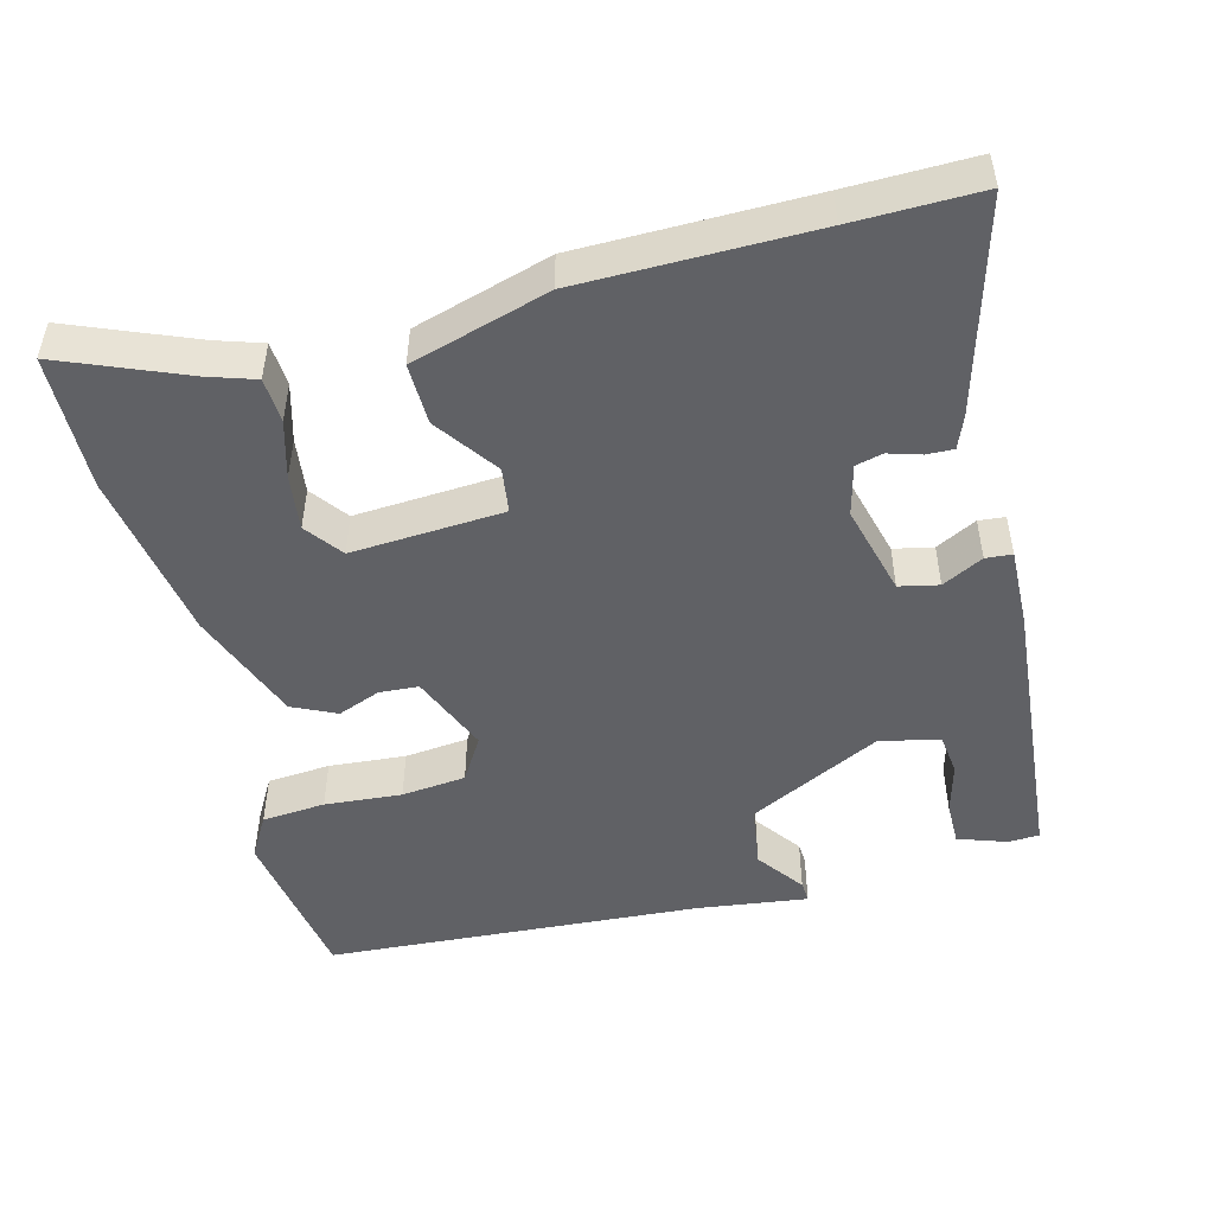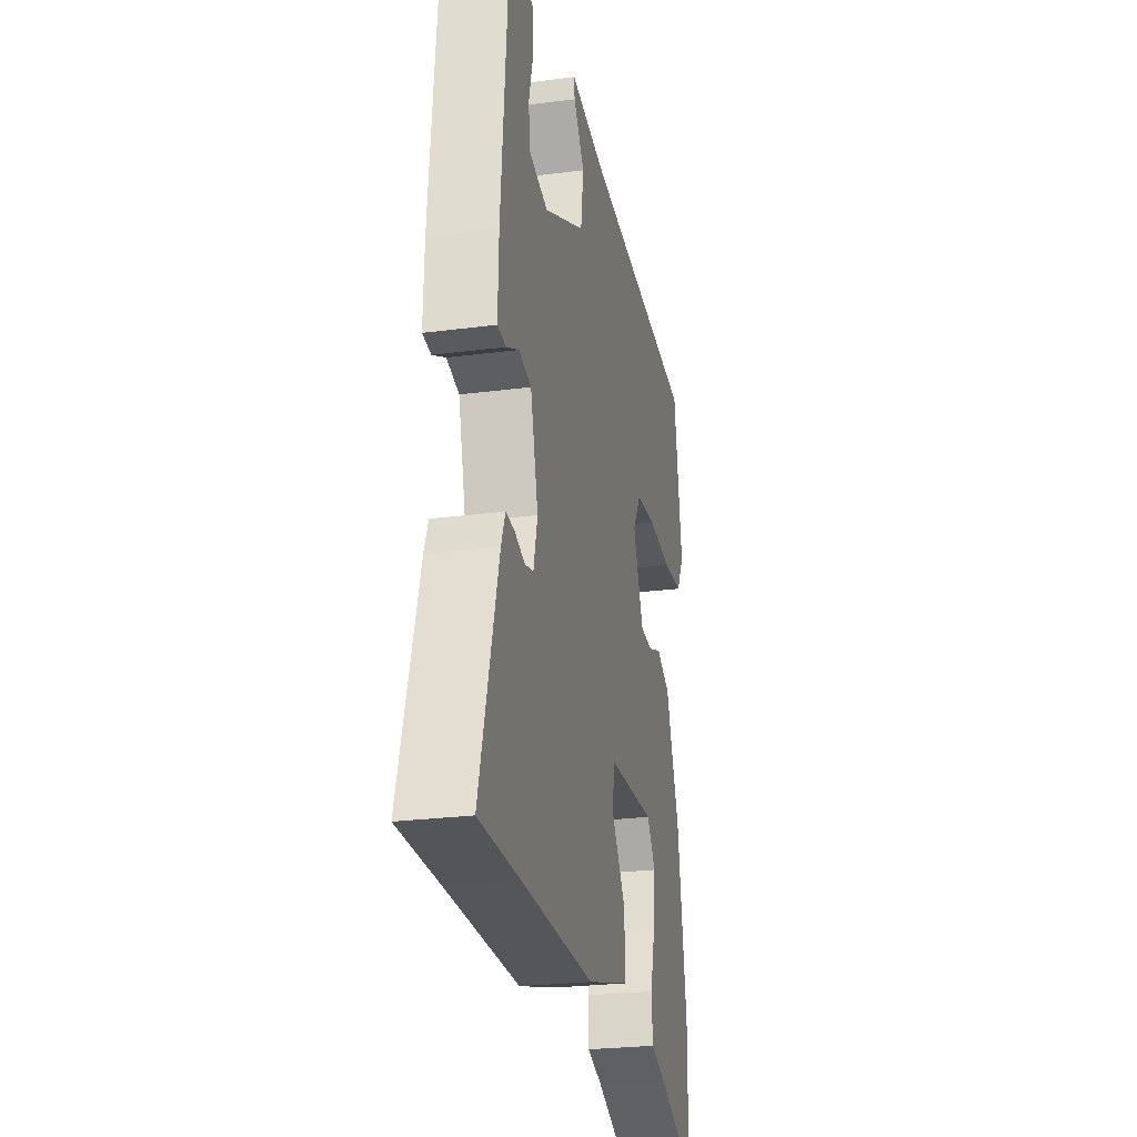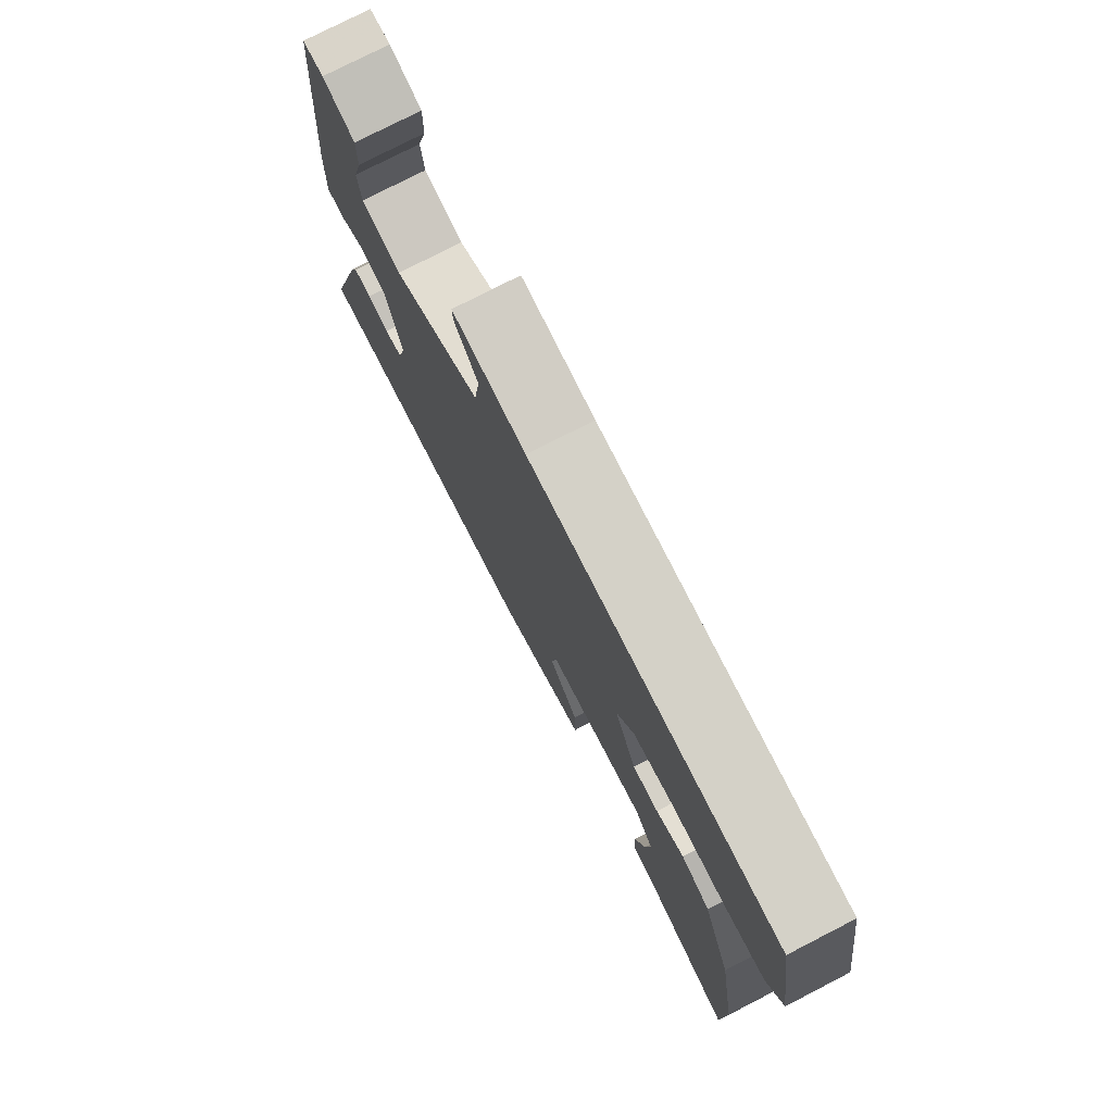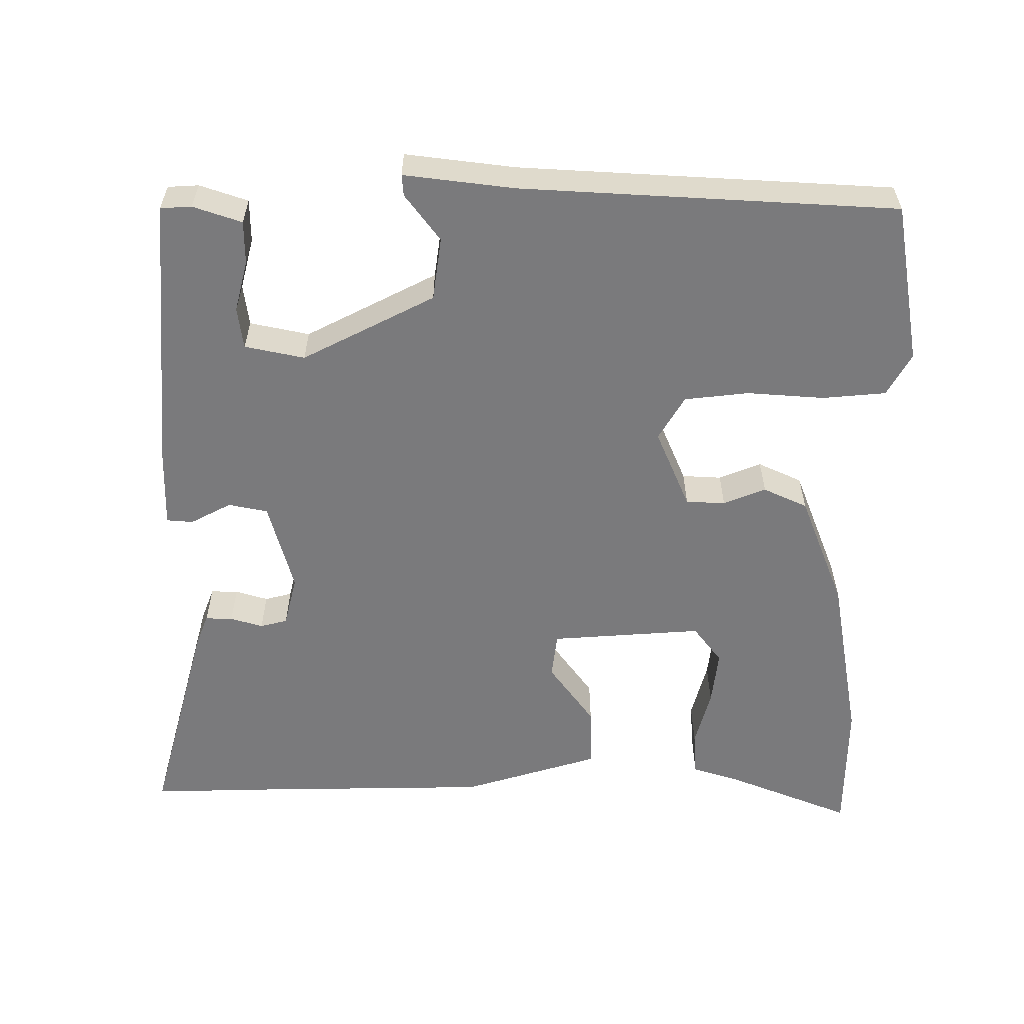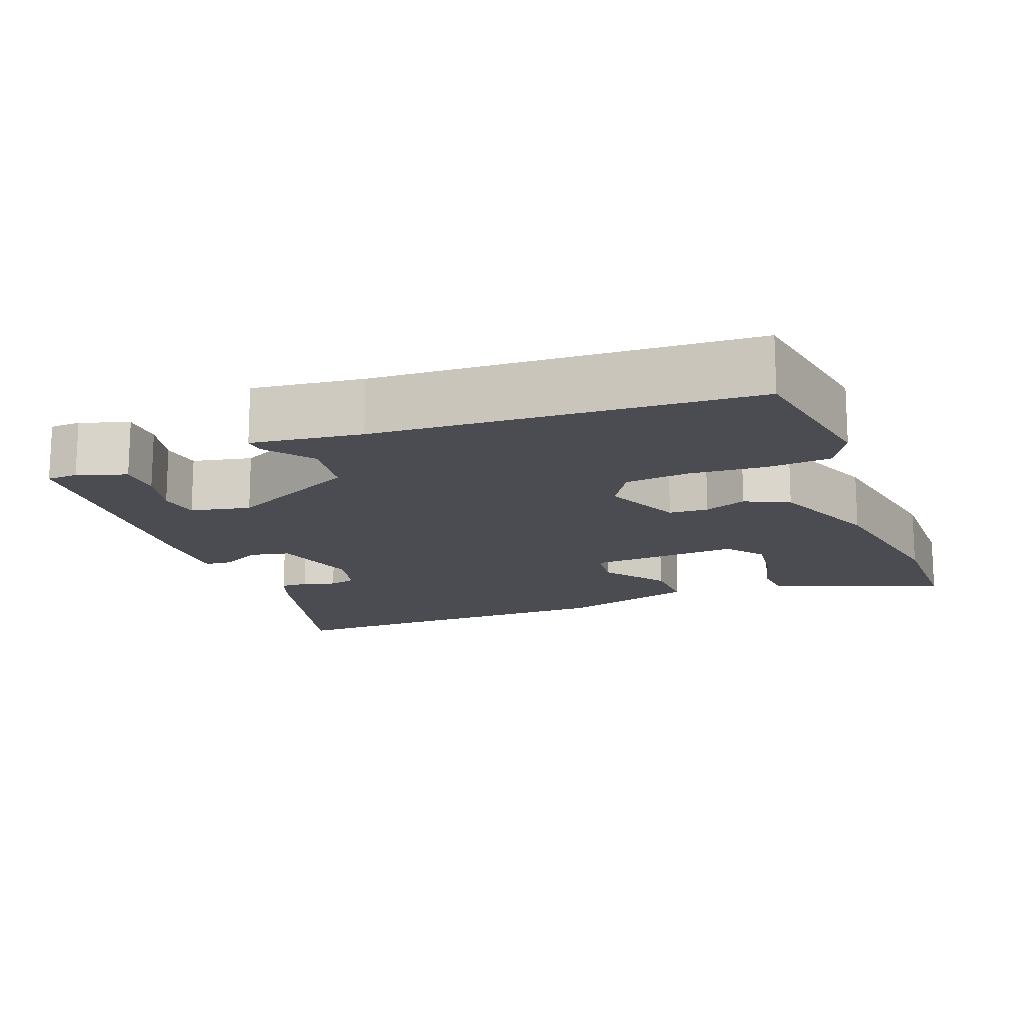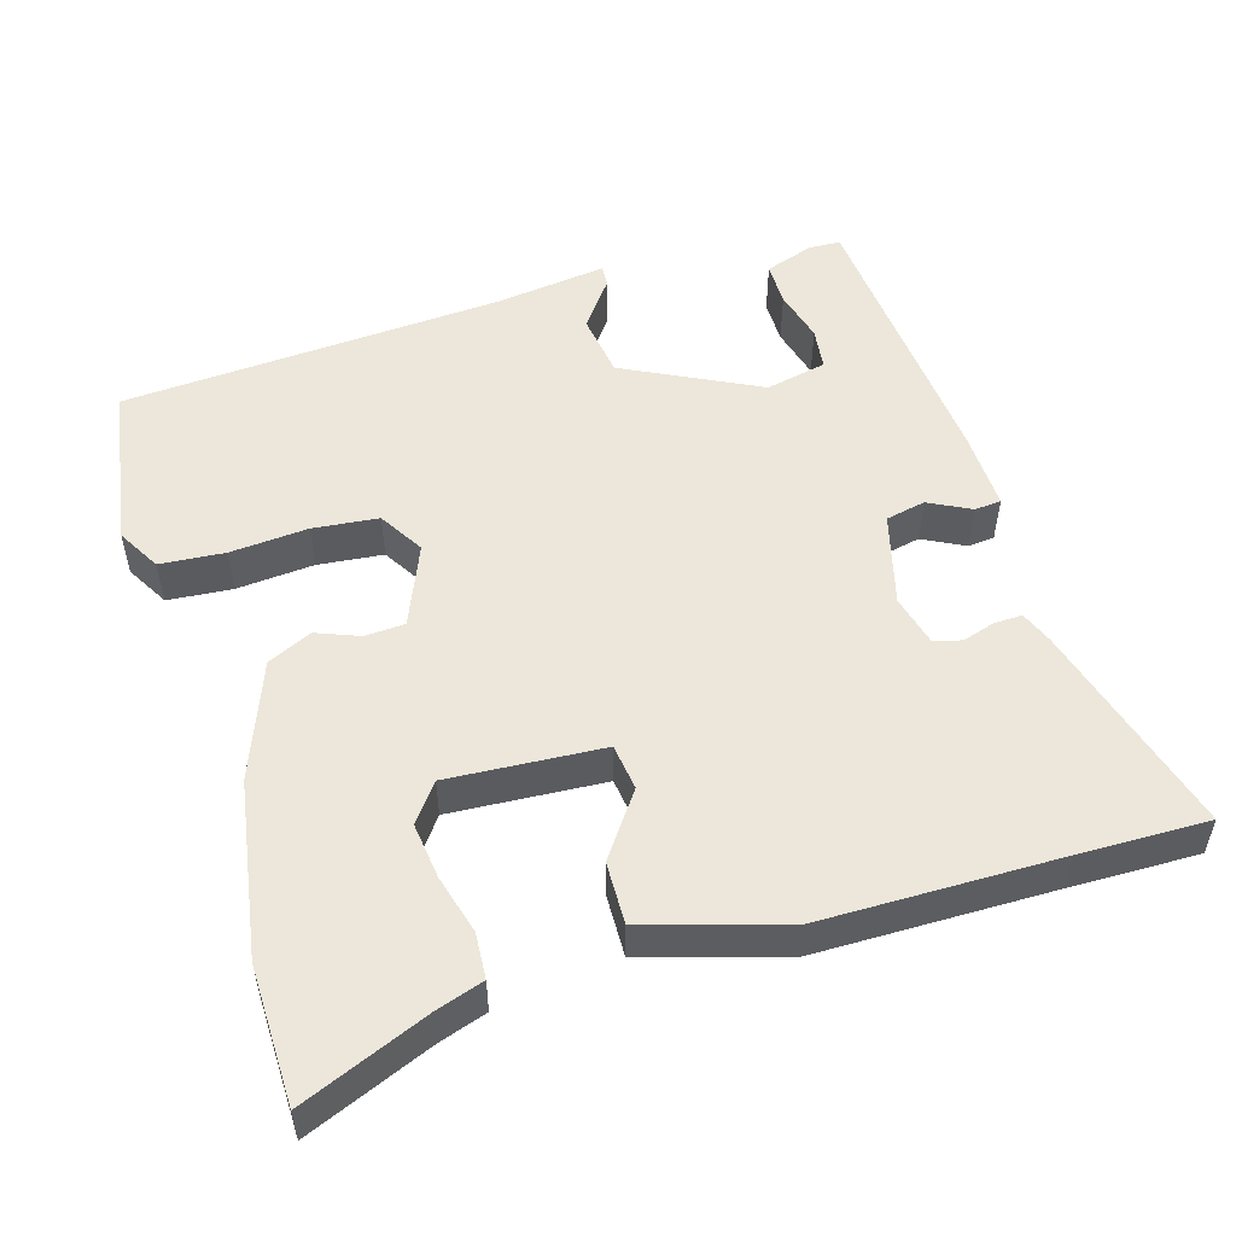
<metadata>
{"format":"obj","ext":"obj","renderer":"f3d","projection":"perspective","resolution":1024,"background":"white","views":[{"elev":-49.4,"azim":-165.6,"up":"+Y"},{"elev":-25.8,"azim":-78.3,"up":"+Z"},{"elev":77.1,"azim":62.8,"up":"+Z"},{"elev":-58.2,"azim":0.3,"up":"+Y"},{"elev":-15.4,"azim":21.2,"up":"+Y"},{"elev":52.8,"azim":163.2,"up":"+Y"}]}
</metadata>
<code>
v 0.499 0.07 0.456
v 0.534 0.07 0.243
v 0.502 0.07 0.187
v 0.418 0.07 0.18
v 0.316 0.07 0.188
v 0.231 0.07 0.179
v 0.196 0.07 0.121
v 0.24 0.07 0.016
v 0.292 0.07 0.013
v 0.348 0.07 0.035
v 0.406 0.07 0.008
v 0.464 0.07 -0.143
v 0.502 0.07 -0.37
v 0.499 0.07 -0.549
v 0.334 0.07 -0.482
v 0.272 0.07 -0.462
v 0.268 0.07 -0.403
v 0.289 0.07 -0.327
v 0.298 0.07 -0.254
v 0.261 0.07 -0.205
v 0.06 0.07 -0.218
v 0.052 0.07 -0.278
v 0.111 0.07 -0.36
v 0.113 0.07 -0.441
v -0.069 0.07 -0.495
v -0.376 0.07 -0.498
v -0.544 0.07 -0.501
v -0.466 0.07 -0.222
v -0.449 0.07 -0.179
v -0.413 0.07 -0.18
v -0.37 0.07 -0.193
v -0.334 0.07 -0.184
v -0.317 0.07 -0.117
v -0.349 0.07 0.003
v -0.401 0.07 0.014
v -0.455 0.07 -0.014
v -0.49 0.07 -0.011
v -0.487 0.07 0.094
v -0.455 0.07 0.462
v -0.414 0.07 0.464
v -0.35 0.07 0.442
v -0.35 0.07 0.385
v -0.368 0.07 0.317
v -0.361 0.07 0.262
v -0.282 0.07 0.245
v -0.107 0.07 0.333
v -0.095 0.07 0.416
v -0.141 0.07 0.478
v -0.143 0.07 0.506
v 0.003 0.07 0.487
v 0.499 0 0.456
v 0.534 0 0.243
v 0.502 0 0.187
v 0.418 0 0.18
v 0.316 0 0.188
v 0.231 0 0.179
v 0.196 0 0.121
v 0.24 0 0.016
v 0.292 0 0.013
v 0.348 0 0.035
v 0.406 0 0.008
v 0.464 0 -0.143
v 0.502 0 -0.37
v 0.499 0 -0.549
v 0.334 0 -0.482
v 0.272 0 -0.462
v 0.268 0 -0.403
v 0.289 0 -0.327
v 0.298 0 -0.254
v 0.261 0 -0.205
v 0.06 0 -0.218
v 0.052 0 -0.278
v 0.111 0 -0.36
v 0.113 0 -0.441
v -0.069 0 -0.495
v -0.376 0 -0.498
v -0.544 0 -0.501
v -0.466 0 -0.222
v -0.449 0 -0.179
v -0.413 0 -0.18
v -0.37 0 -0.193
v -0.334 0 -0.184
v -0.317 0 -0.117
v -0.349 0 0.003
v -0.401 0 0.014
v -0.455 0 -0.014
v -0.49 0 -0.011
v -0.487 0 0.094
v -0.455 0 0.462
v -0.414 0 0.464
v -0.35 0 0.442
v -0.35 0 0.385
v -0.368 0 0.317
v -0.361 0 0.262
v -0.282 0 0.245
v -0.107 0 0.333
v -0.095 0 0.416
v -0.141 0 0.478
v -0.143 0 0.506
v 0.003 0 0.487
f 47 48 49 50
f 3 4 5
f 2 3 5
f 1 2 5
f 50 1 5
f 47 50 5
f 46 47 5
f 45 46 5 6
f 41 42 43
f 40 41 43
f 39 40 43
f 38 39 43
f 37 38 43
f 37 43 44
f 36 37 44
f 35 36 44
f 34 35 44 45
f 29 30 31
f 28 29 31
f 27 28 31
f 26 27 31
f 26 31 32
f 25 26 32
f 24 25 32
f 23 24 32
f 22 23 32
f 21 22 32 33
f 15 16 17 18
f 15 18 19
f 14 15 19
f 13 14 19
f 12 13 19
f 11 12 19
f 10 11 19
f 9 10 19
f 8 9 19 20
f 45 6 7
f 34 45 7
f 33 34 7
f 20 21 33
f 8 20 33
f 7 8 33
f 100 99 98 97
f 55 54 53
f 55 53 52
f 55 52 51
f 55 51 100
f 55 100 97
f 55 97 96
f 56 55 96 95
f 93 92 91
f 93 91 90
f 93 90 89
f 93 89 88
f 93 88 87
f 94 93 87
f 94 87 86
f 94 86 85
f 95 94 85 84
f 81 80 79
f 81 79 78
f 81 78 77
f 81 77 76
f 82 81 76
f 82 76 75
f 82 75 74
f 82 74 73
f 82 73 72
f 83 82 72 71
f 68 67 66 65
f 69 68 65
f 69 65 64
f 69 64 63
f 69 63 62
f 69 62 61
f 69 61 60
f 69 60 59
f 70 69 59 58
f 57 56 95
f 57 95 84
f 57 84 83
f 83 71 70
f 83 70 58
f 83 58 57
f 1 51 52 2
f 2 52 53 3
f 3 53 54 4
f 4 54 55 5
f 5 55 56 6
f 6 56 57 7
f 7 57 58 8
f 8 58 59 9
f 9 59 60 10
f 10 60 61 11
f 11 61 62 12
f 12 62 63 13
f 13 63 64 14
f 14 64 65 15
f 15 65 66 16
f 16 66 67 17
f 17 67 68 18
f 18 68 69 19
f 19 69 70 20
f 20 70 71 21
f 21 71 72 22
f 22 72 73 23
f 23 73 74 24
f 24 74 75 25
f 25 75 76 26
f 26 76 77 27
f 27 77 78 28
f 28 78 79 29
f 29 79 80 30
f 30 80 81 31
f 31 81 82 32
f 32 82 83 33
f 33 83 84 34
f 34 84 85 35
f 35 85 86 36
f 36 86 87 37
f 37 87 88 38
f 38 88 89 39
f 39 89 90 40
f 40 90 91 41
f 41 91 92 42
f 42 92 93 43
f 43 93 94 44
f 44 94 95 45
f 45 95 96 46
f 46 96 97 47
f 47 97 98 48
f 48 98 99 49
f 49 99 100 50
f 50 100 51 1

</code>
